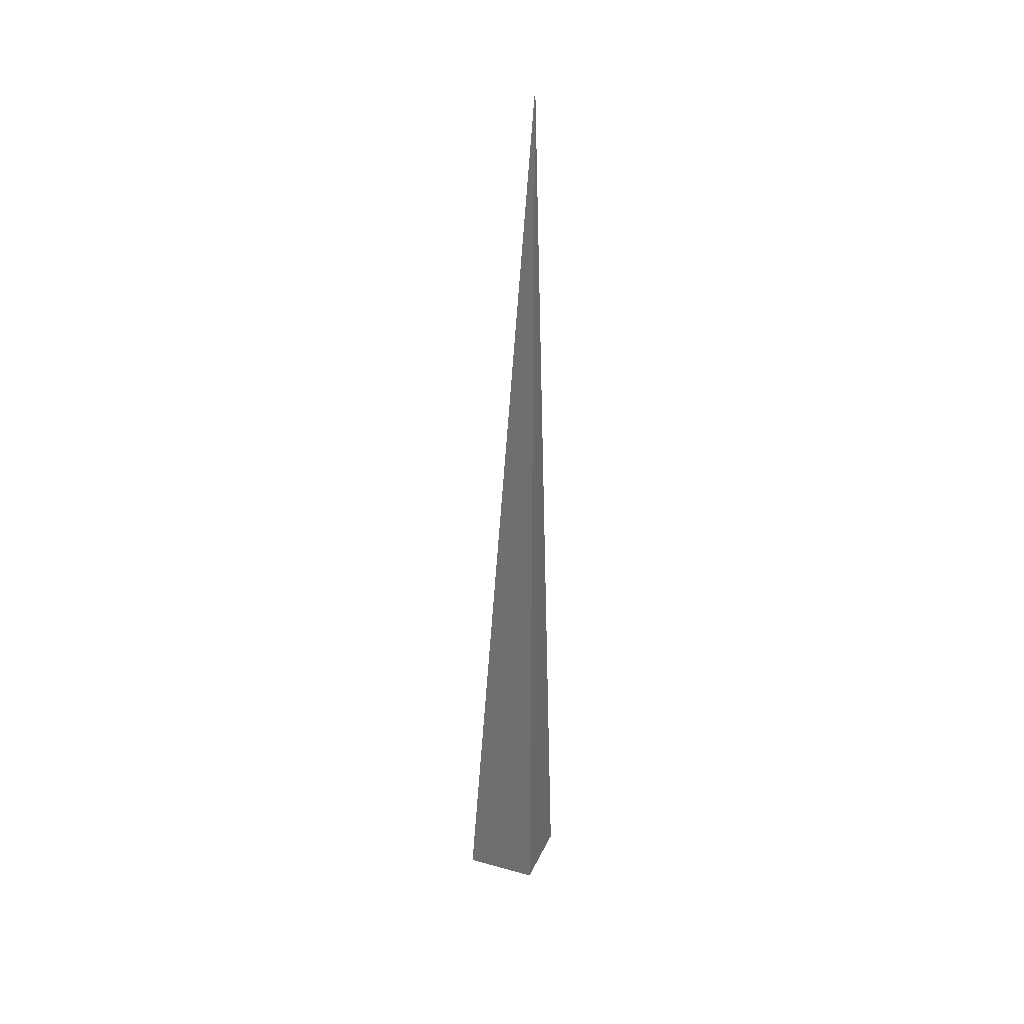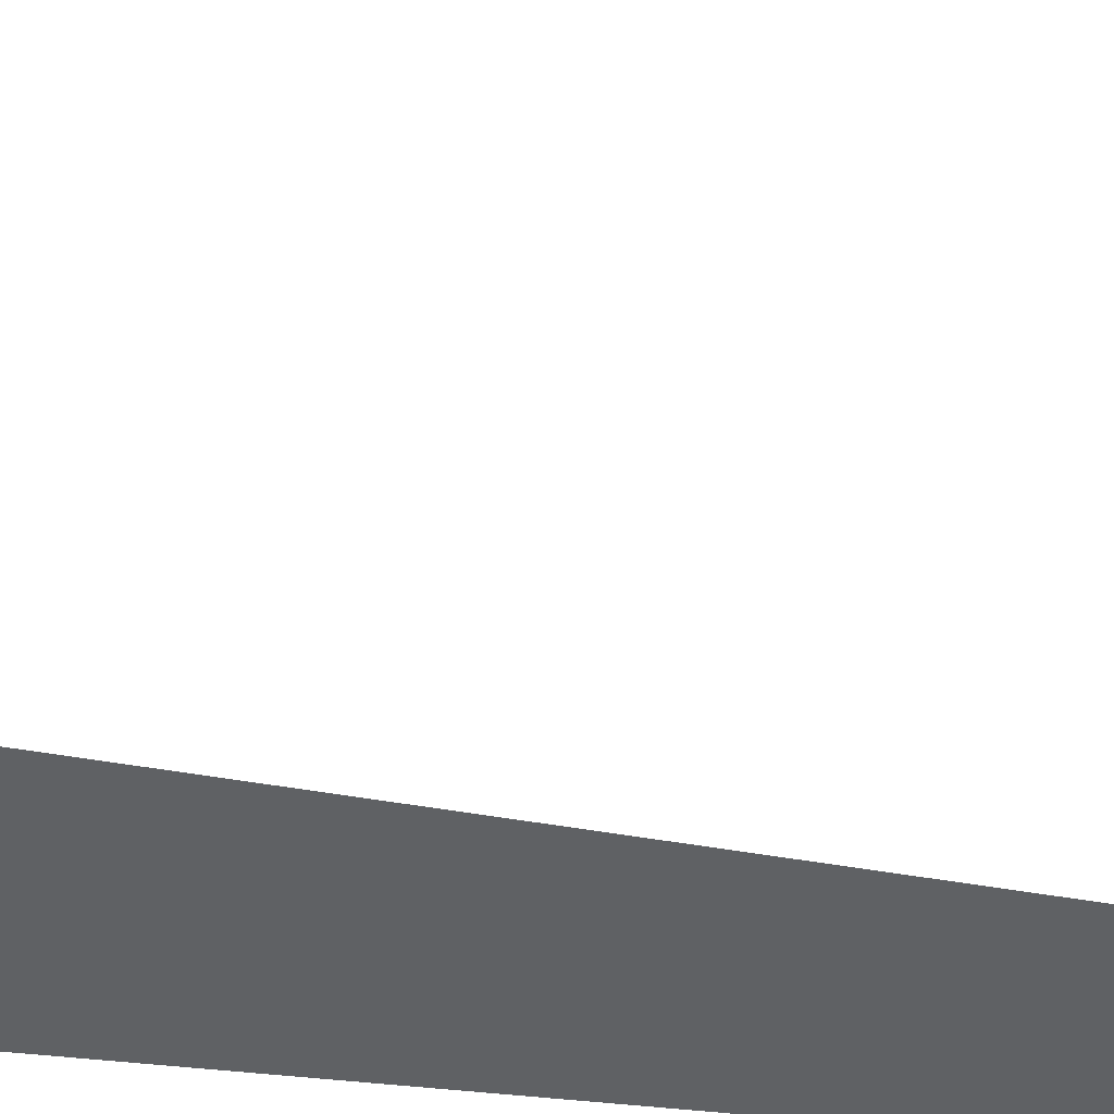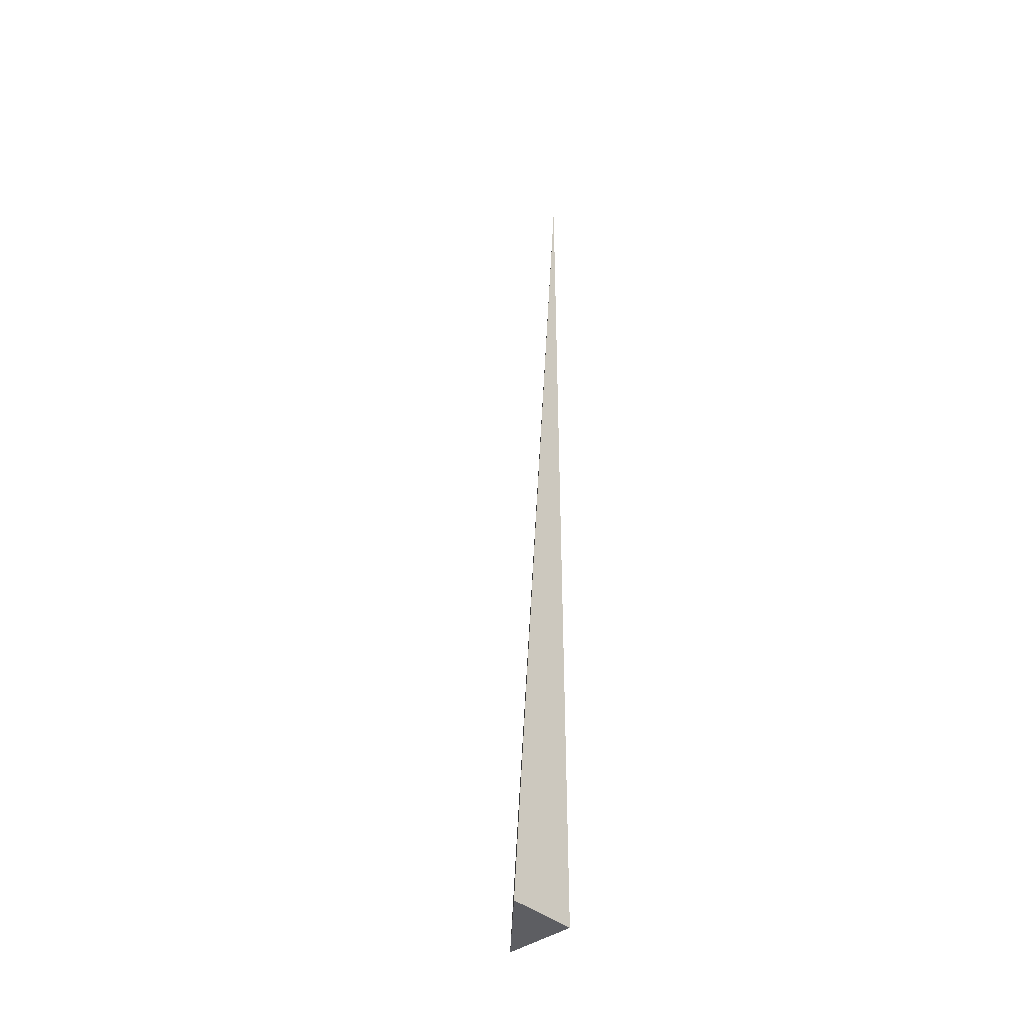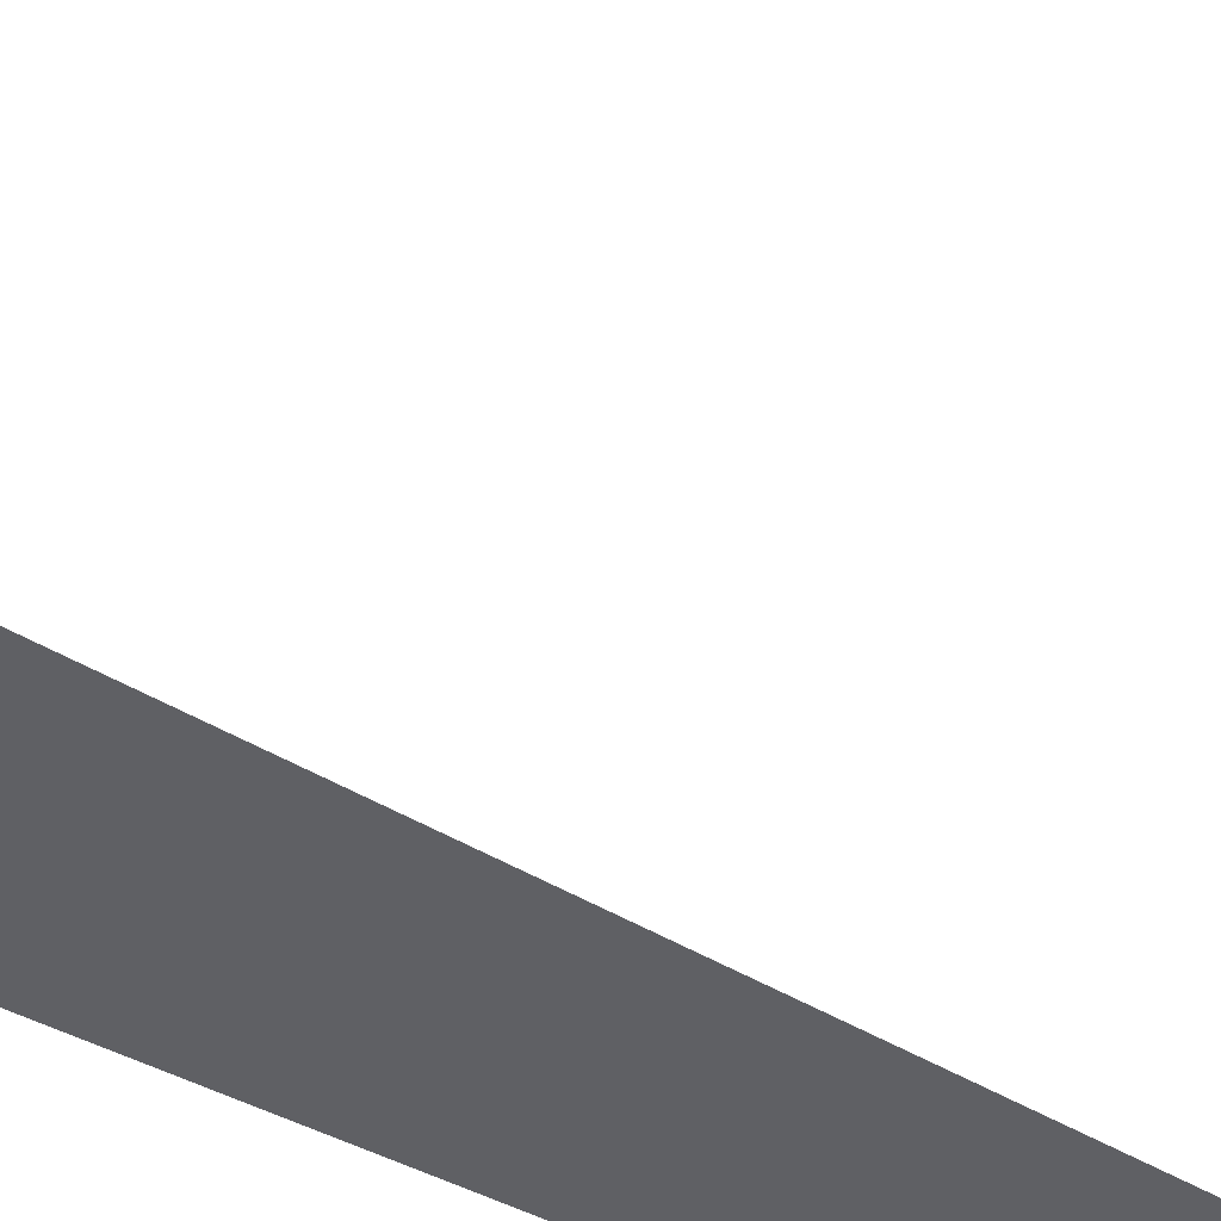
<metadata>
{"format":"obj","ext":"obj","renderer":"f3d","projection":"perspective","resolution":1024,"background":"white","views":[{"elev":31.8,"azim":-158.8,"up":"+Y"},{"elev":-46.1,"azim":83.1,"up":"+Z"},{"elev":-39.3,"azim":133.1,"up":"+Y"},{"elev":-44.7,"azim":60.3,"up":"+Z"}]}
</metadata>
<code>
v  1  -11.09  1
v  2  -11.09  1
v  1  1.999  1
v  1  -11.09  2
f 1 3 2
f 1 4 3
f 1 2 4
f 2 3 4

</code>
